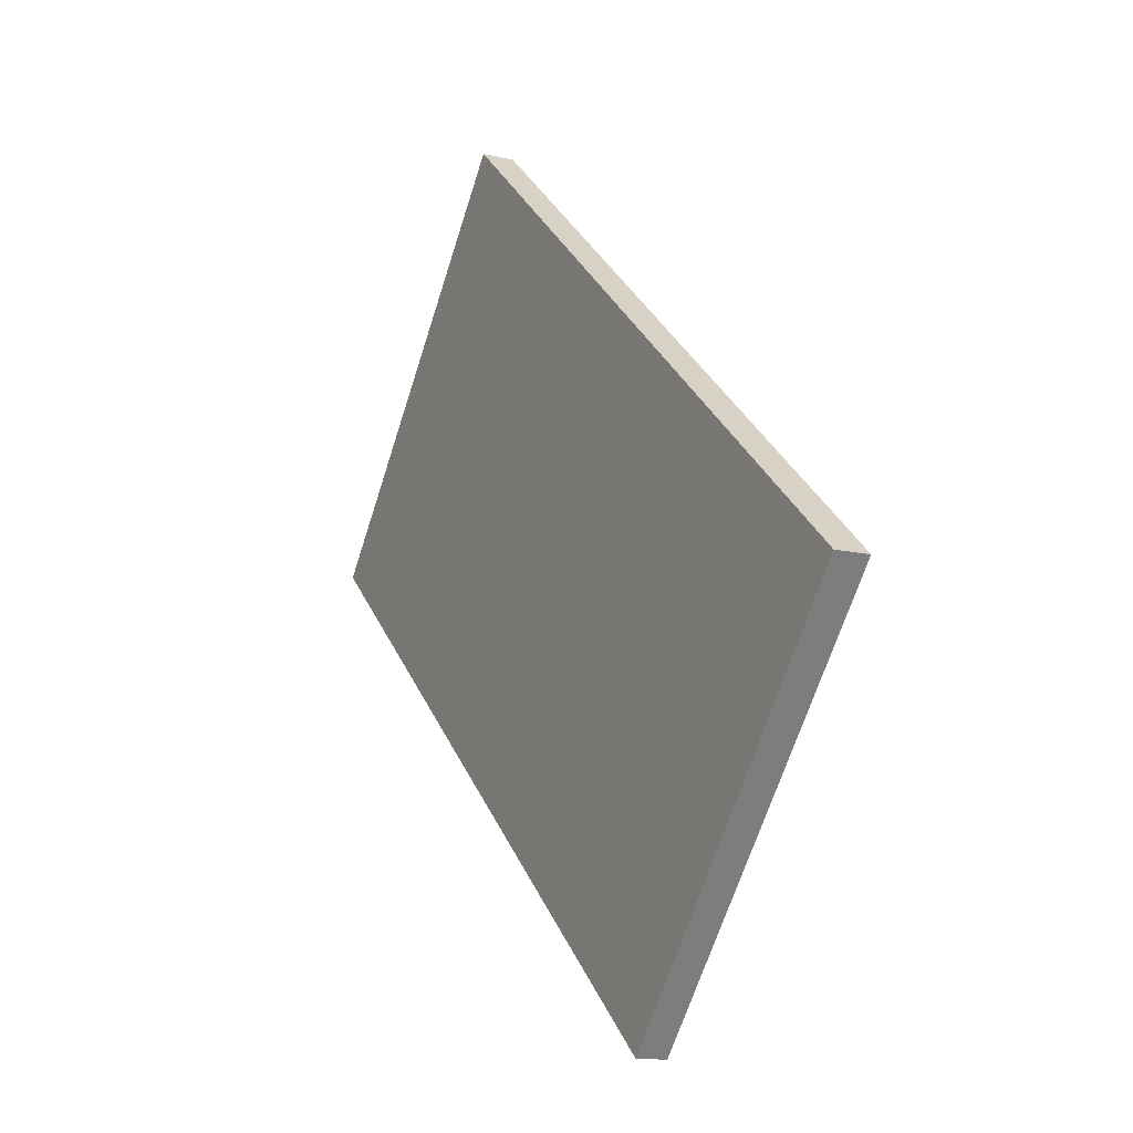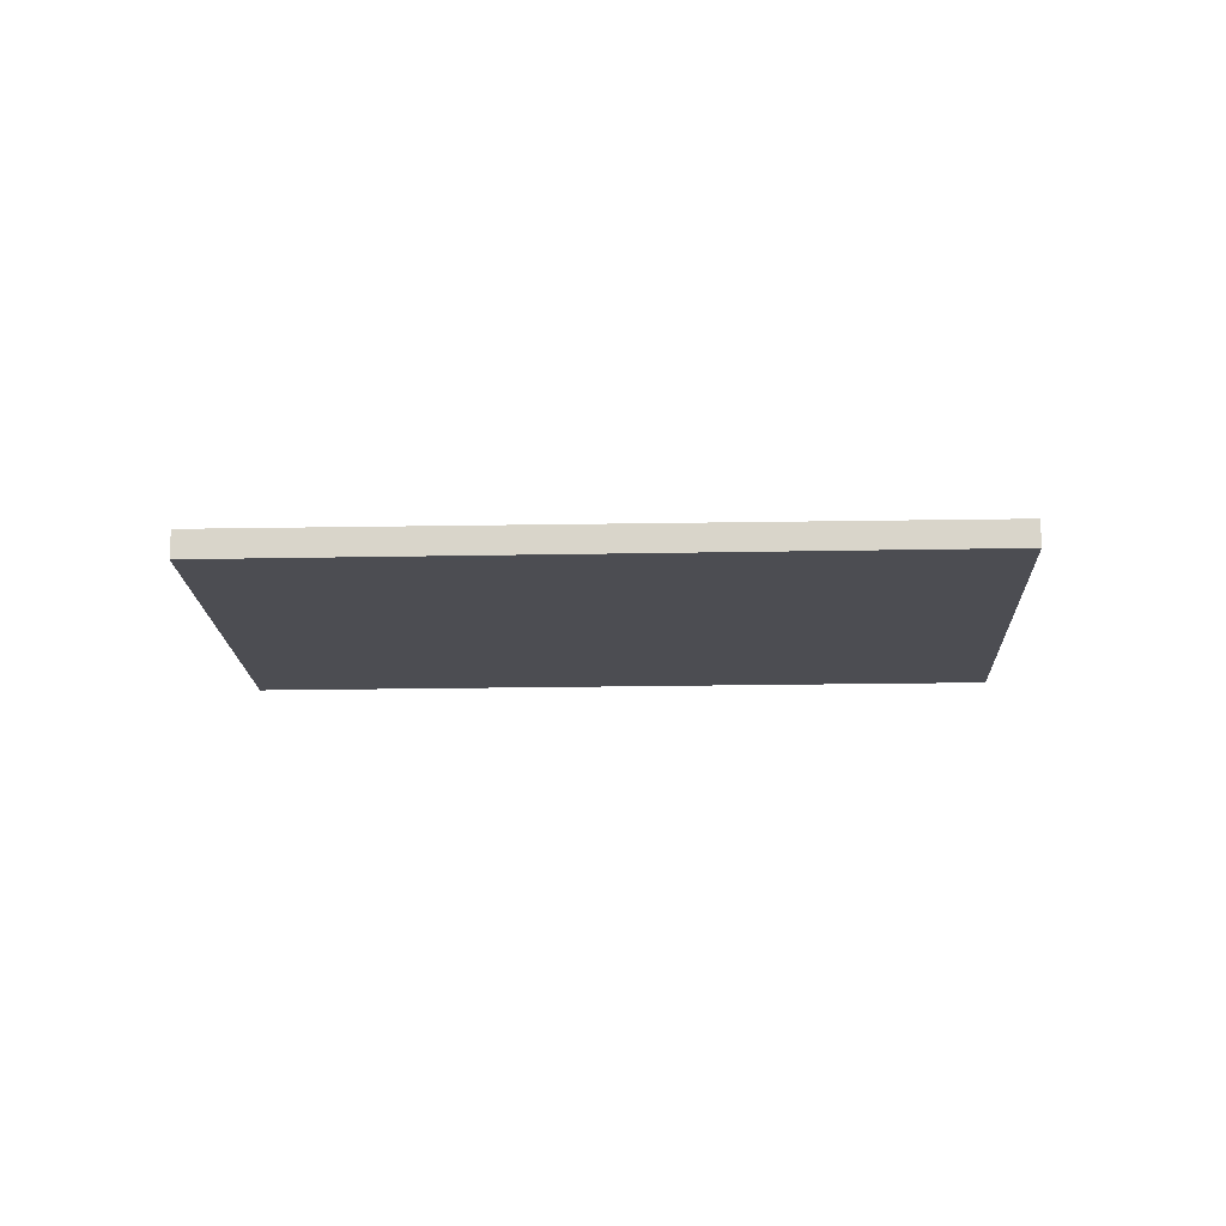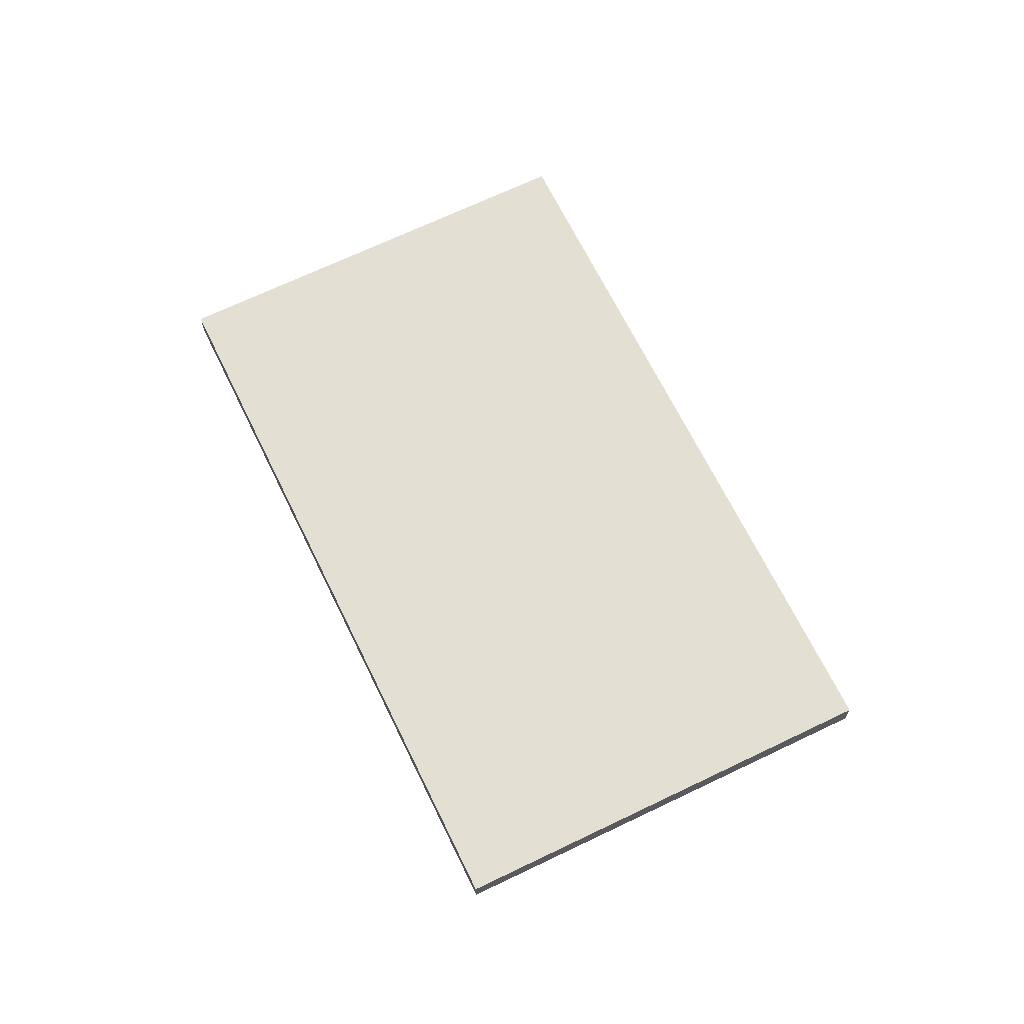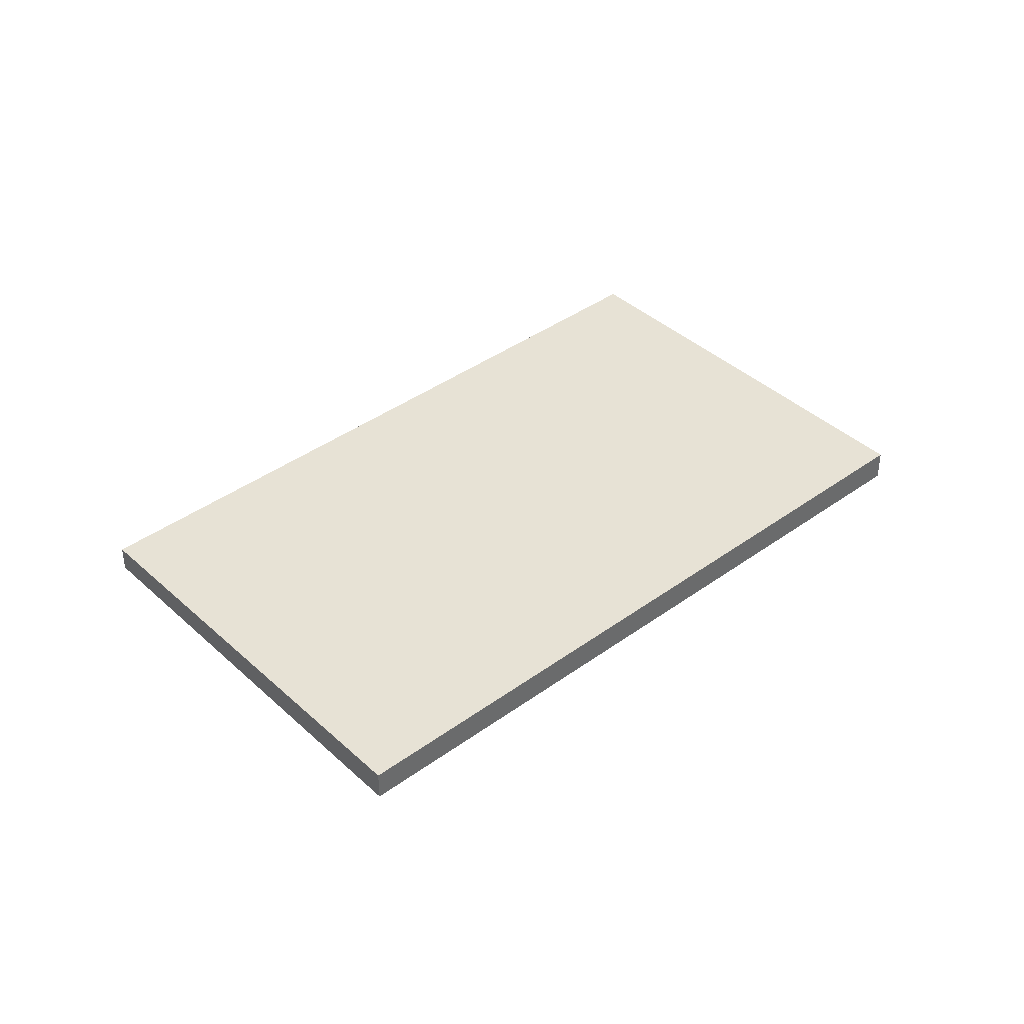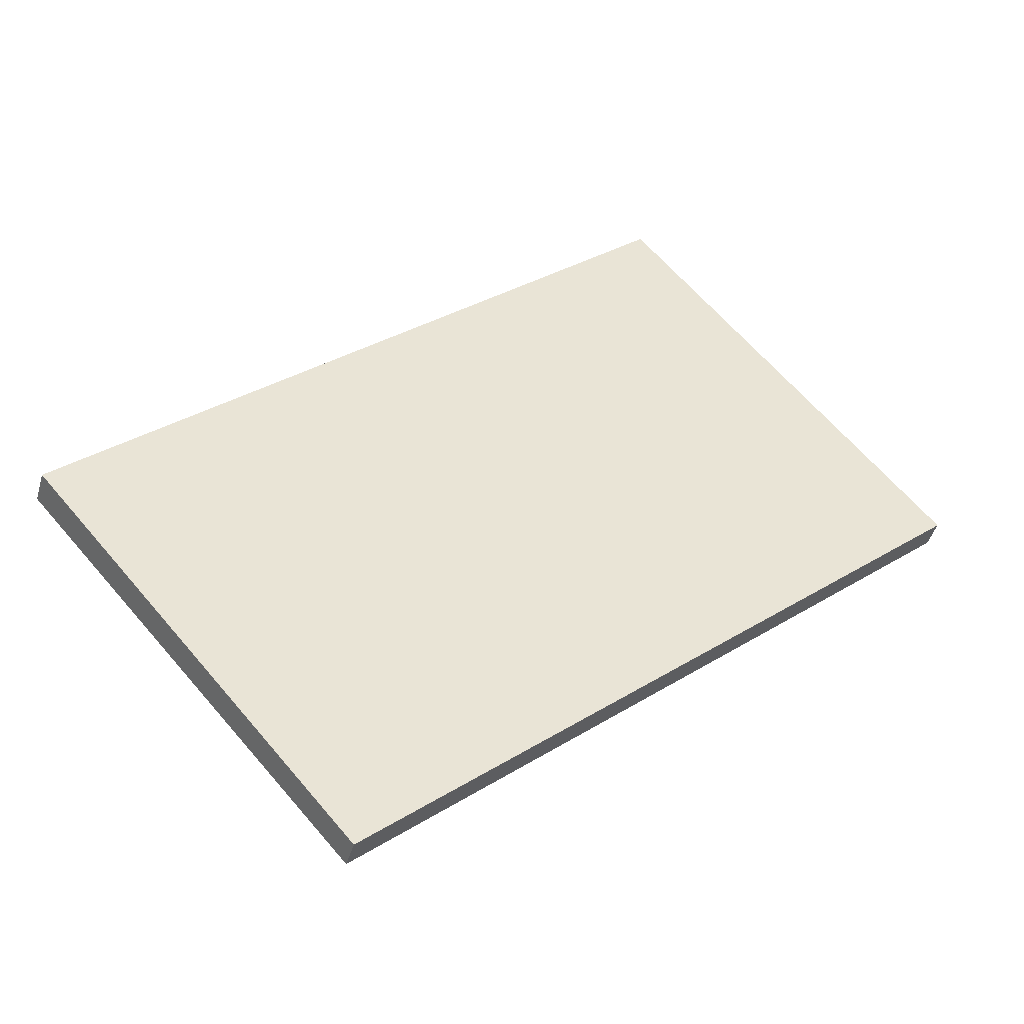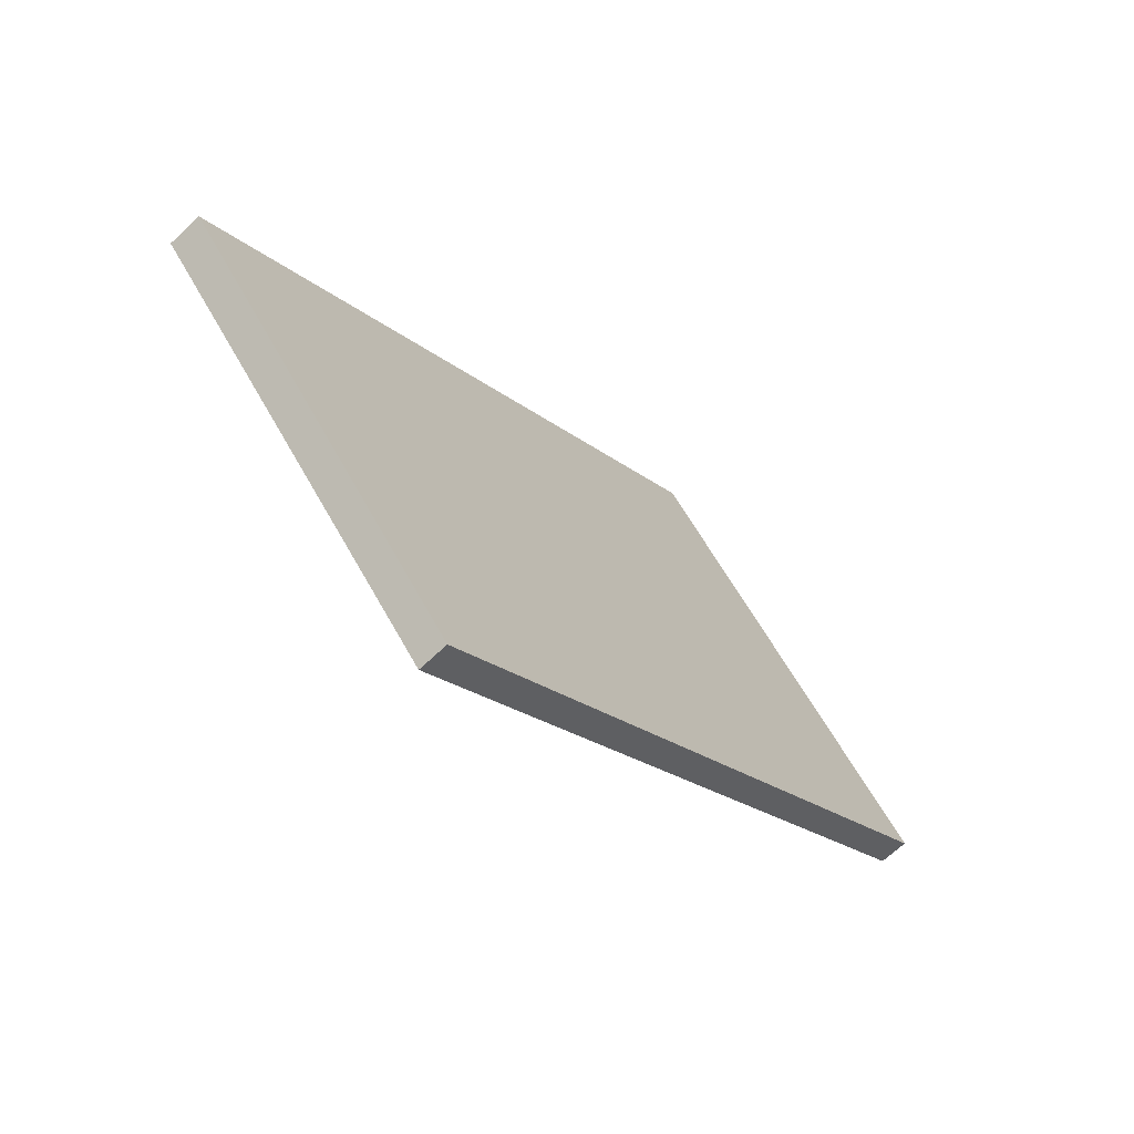
<metadata>
{"format":"obj","ext":"obj","renderer":"f3d","projection":"perspective","resolution":1024,"background":"white","views":[{"elev":-13.2,"azim":-117.8,"up":"+Y"},{"elev":-16.0,"azim":43.2,"up":"+Z"},{"elev":67.0,"azim":105.1,"up":"+Z"},{"elev":40.1,"azim":179.2,"up":"+Z"},{"elev":-43.3,"azim":-15.6,"up":"+Y"},{"elev":-68.1,"azim":-46.6,"up":"+Y"}]}
</metadata>
<code>
v -2476 -255.9 -0.4182
v -2485 -263.7 -0.4401
v -2490 -258.4 -0.499
v -2481 -250.5 -0.4773
v -2479 -252.9 -0.4518
v -2488 -260.7 -0.4735
v -2479 -253.6 -0.4538
v -2477 -256.6 -0.4203
v -2481 -251.3 -0.4793
v -2482 -255.4 -0.4588
v -2479 -258.4 -0.4253
v -2484 -253.1 -0.4843
v -2481 -255.1 -0.458
v -2479 -258.1 -0.4245
v -2483 -252.8 -0.4835
v -2487 -260.1 -0.4719
v -2489 -257.8 -0.4974
v -2484 -263.1 -0.4385
v -2479 -253.4 -0.4532
v -2477 -256.4 -0.4197
v -2481 -251.1 -0.4787
v -2489 -257.9 -0.4976
v -2487 -260.2 -0.4721
v -2484 -263.2 -0.4387
v -2484 -263.1 -0.4394
v -2479 -258.3 -0.4262
v -2477 -256.6 -0.4212
v -2477 -256.3 -0.4206
v -2479 -258 -0.4254
v -2485 -263.6 -0.441
v -2484 -263.1 -0.4396
v -2476 -255.8 -0.4191
v -2477 -256.4 -0.4197
v -2476 -255.9 -0.4182
v -2476 -255.9 0
v -2477 -256.4 -5.551e-17
v -2485 -263.6 -0.441
v -2485 -263.7 -0.4401
v -2485 -263.7 0
v -2485 -263.6 5.551e-17
v -2489 -257.9 -0.4976
v -2490 -258.4 -0.499
v -2490 -258.4 0
v -2489 -257.9 0
v -2479 -252.9 -0.4518
v -2481 -250.5 -0.4773
v -2481 -250.5 -5.551e-17
v -2479 -252.9 -5.551e-17
v -2476 -255.8 -0.4191
v -2479 -252.9 -0.4518
v -2479 -252.9 -5.551e-17
v -2476 -255.8 -5.551e-17
v -2490 -258.4 -0.499
v -2488 -260.7 -0.4735
v -2488 -260.7 5.551e-17
v -2490 -258.4 0
v -2479 -258.1 -0.4245
v -2477 -256.6 -0.4203
v -2477 -256.6 -5.551e-17
v -2479 -258.1 0
v -2481 -251.1 -0.4787
v -2481 -251.3 -0.4793
v -2481 -251.3 0
v -2481 -251.1 5.551e-17
v -2484 -263.1 -0.4385
v -2479 -258.4 -0.4253
v -2479 -258.4 -5.551e-17
v -2484 -263.1 5.551e-17
v -2483 -252.8 -0.4835
v -2484 -253.1 -0.4843
v -2484 -253.1 0
v -2483 -252.8 0
v -2479 -258.4 -0.4253
v -2479 -258.1 -0.4245
v -2479 -258.1 0
v -2479 -258.4 -5.551e-17
v -2481 -251.3 -0.4793
v -2483 -252.8 -0.4835
v -2483 -252.8 0
v -2481 -251.3 0
v -2484 -253.1 -0.4843
v -2489 -257.8 -0.4974
v -2489 -257.8 0
v -2484 -253.1 0
v -2484 -263.2 -0.4387
v -2484 -263.1 -0.4385
v -2484 -263.1 5.551e-17
v -2484 -263.2 0
v -2477 -256.6 -0.4203
v -2477 -256.4 -0.4197
v -2477 -256.4 -5.551e-17
v -2477 -256.6 -5.551e-17
v -2481 -250.5 -0.4773
v -2481 -251.1 -0.4787
v -2481 -251.1 5.551e-17
v -2481 -250.5 -5.551e-17
v -2489 -257.8 -0.4974
v -2489 -257.9 -0.4976
v -2489 -257.9 0
v -2489 -257.8 0
v -2485 -263.7 -0.4401
v -2484 -263.2 -0.4387
v -2484 -263.2 0
v -2485 -263.7 0
v -2488 -260.7 -0.4735
v -2485 -263.6 -0.441
v -2485 -263.6 5.551e-17
v -2488 -260.7 5.551e-17
v -2476 -255.9 -0.4182
v -2476 -255.8 -0.4191
v -2476 -255.8 -5.551e-17
v -2476 -255.9 0
v -2476 -255.9 0
v -2485 -263.7 0
v -2490 -258.4 0
v -2481 -250.5 0
f 17 12 10 16
f 26 11 18 25
f 28 20 8 27
f 19 7 9 21
f 29 14 11 26
f 13 10 12 15
f 27 8 14 29
f 15 9 7 13
f 23 6 3 22
f 31 24 2 30
f 32 1 20 28
f 21 4 5 19
f 22 17 16 23
f 25 18 24 31
f 25 16 10 26
f 27 7 19 28
f 26 10 13 29
f 29 13 7 27
f 30 6 23 31
f 28 19 5 32
f 31 23 16 25
f 34 35 36 33
f 38 39 40 37
f 42 43 44 41
f 46 47 48 45
f 50 51 52 49
f 54 55 56 53
f 58 59 60 57
f 62 63 64 61
f 66 67 68 65
f 70 71 72 69
f 74 75 76 73
f 78 79 80 77
f 82 83 84 81
f 86 87 88 85
f 90 91 92 89
f 94 95 96 93
f 98 99 100 97
f 102 103 104 101
f 106 107 108 105
f 110 111 112 109
f 114 115 116 113

</code>
